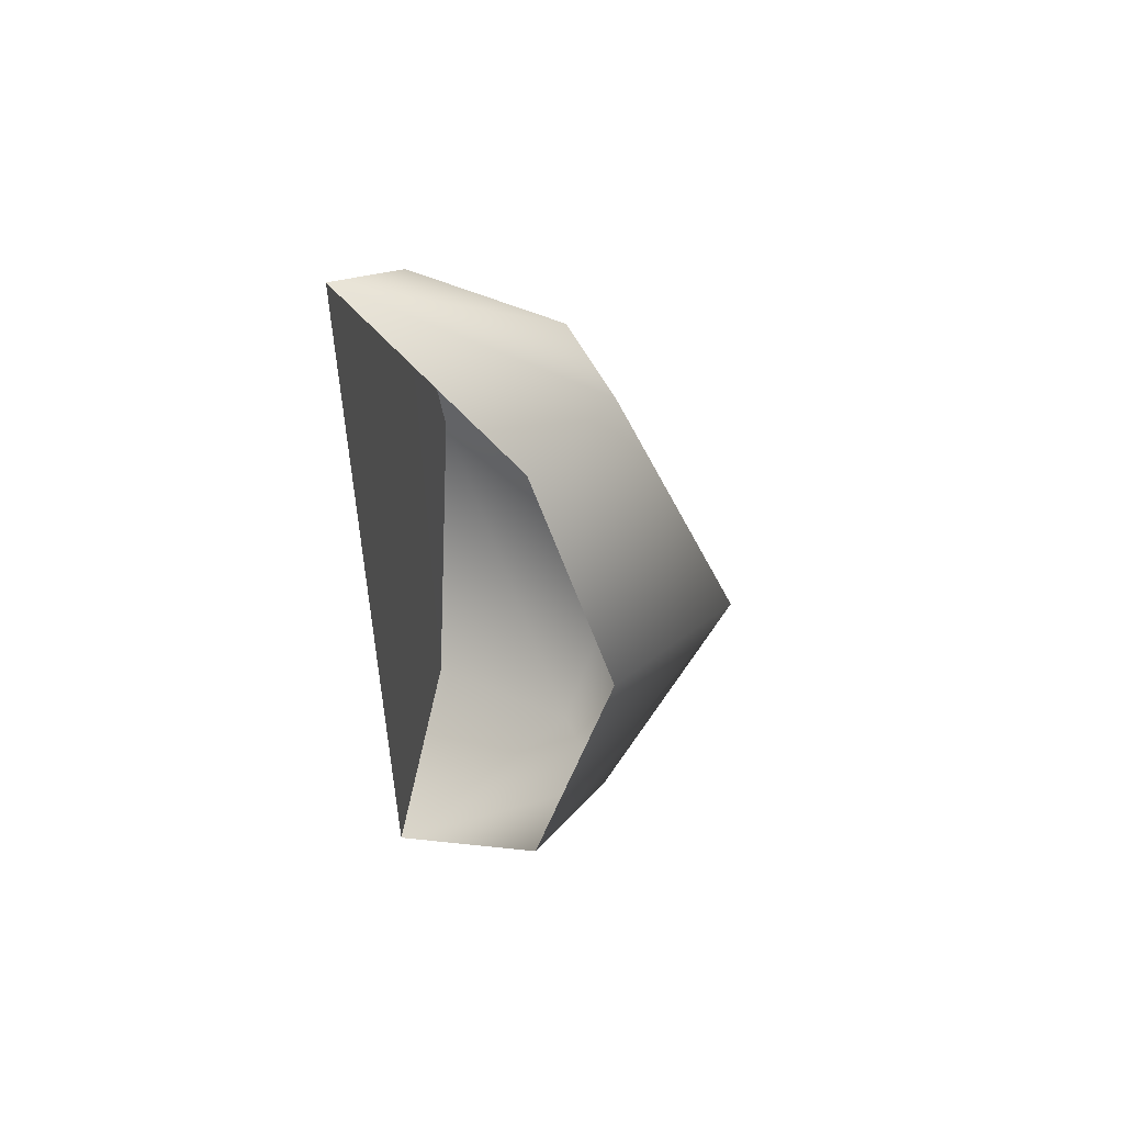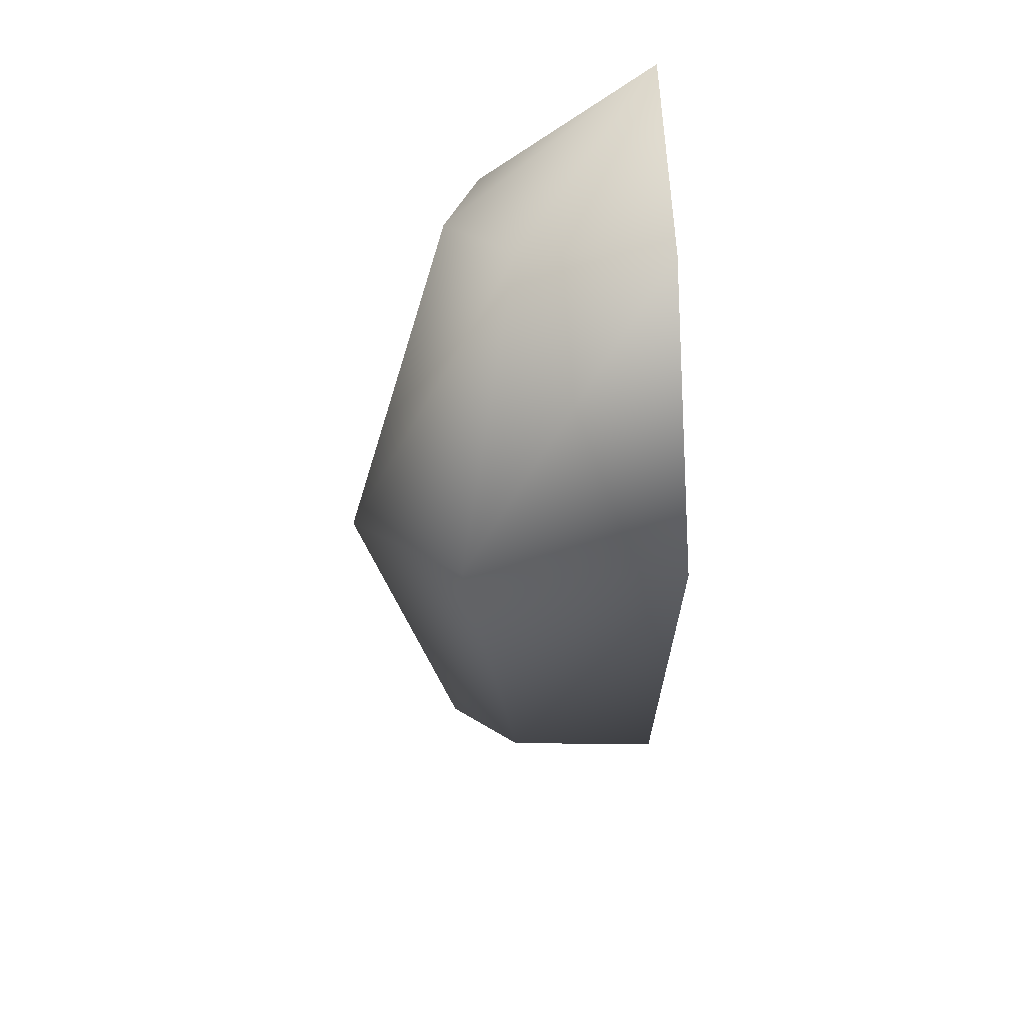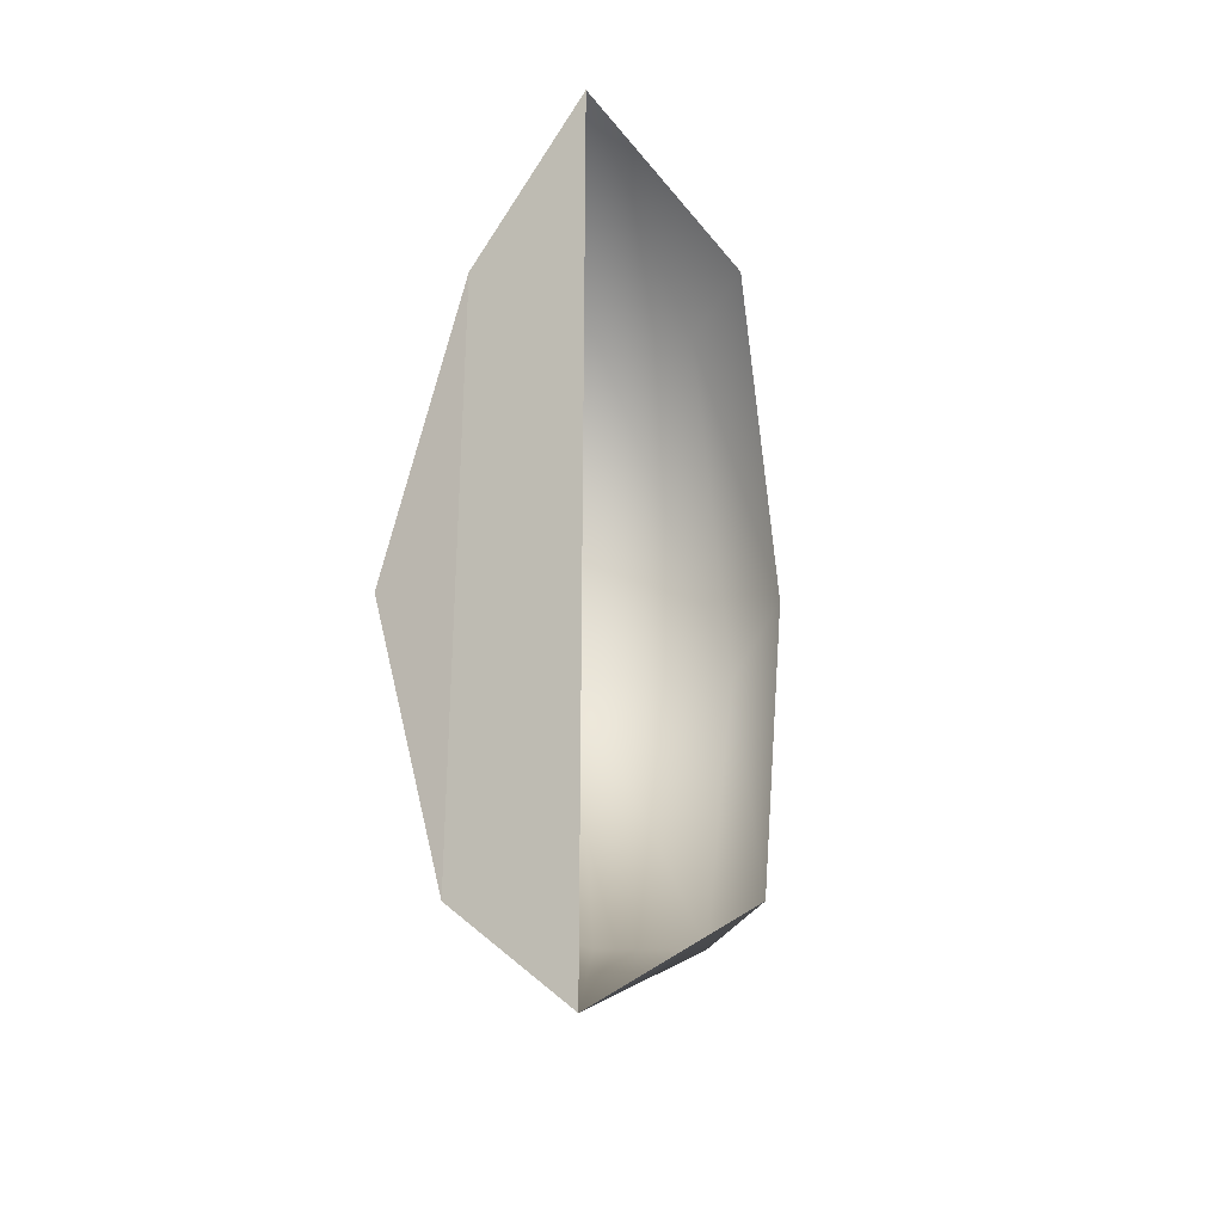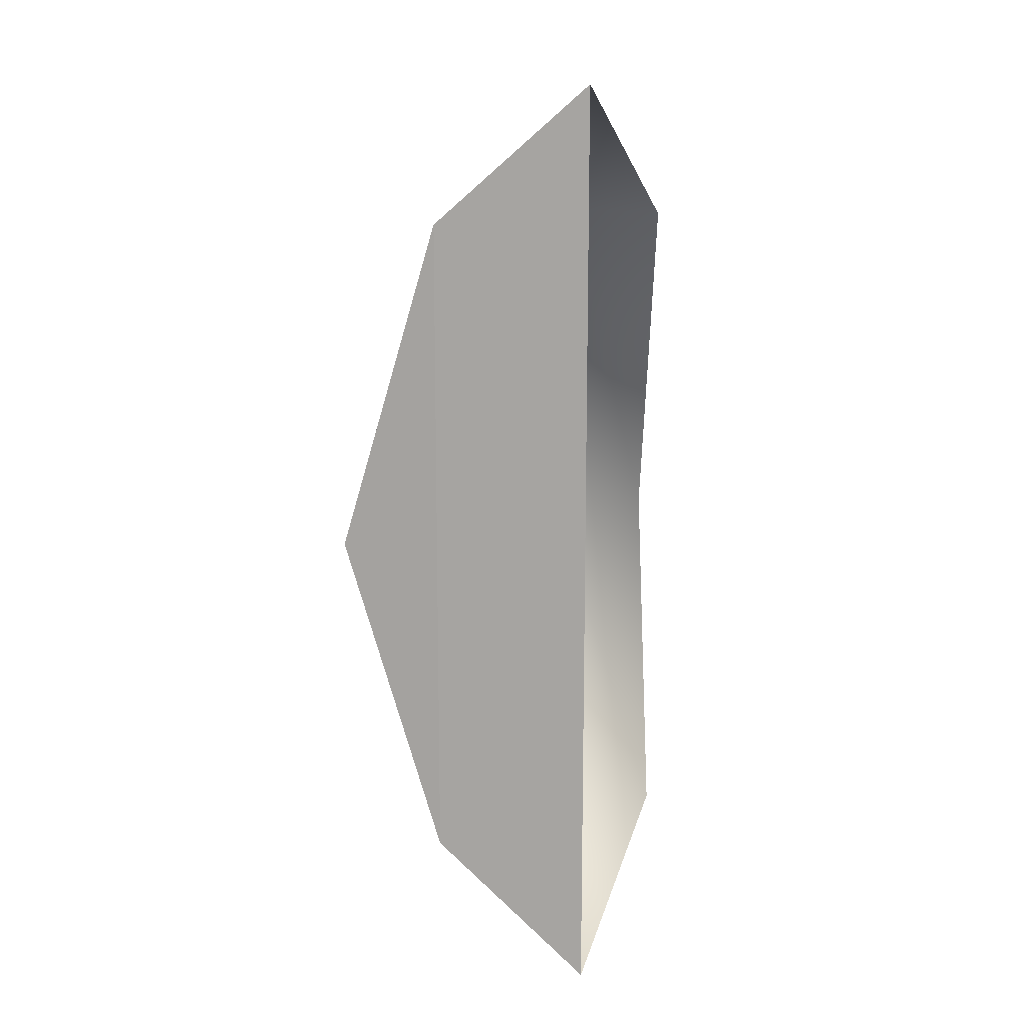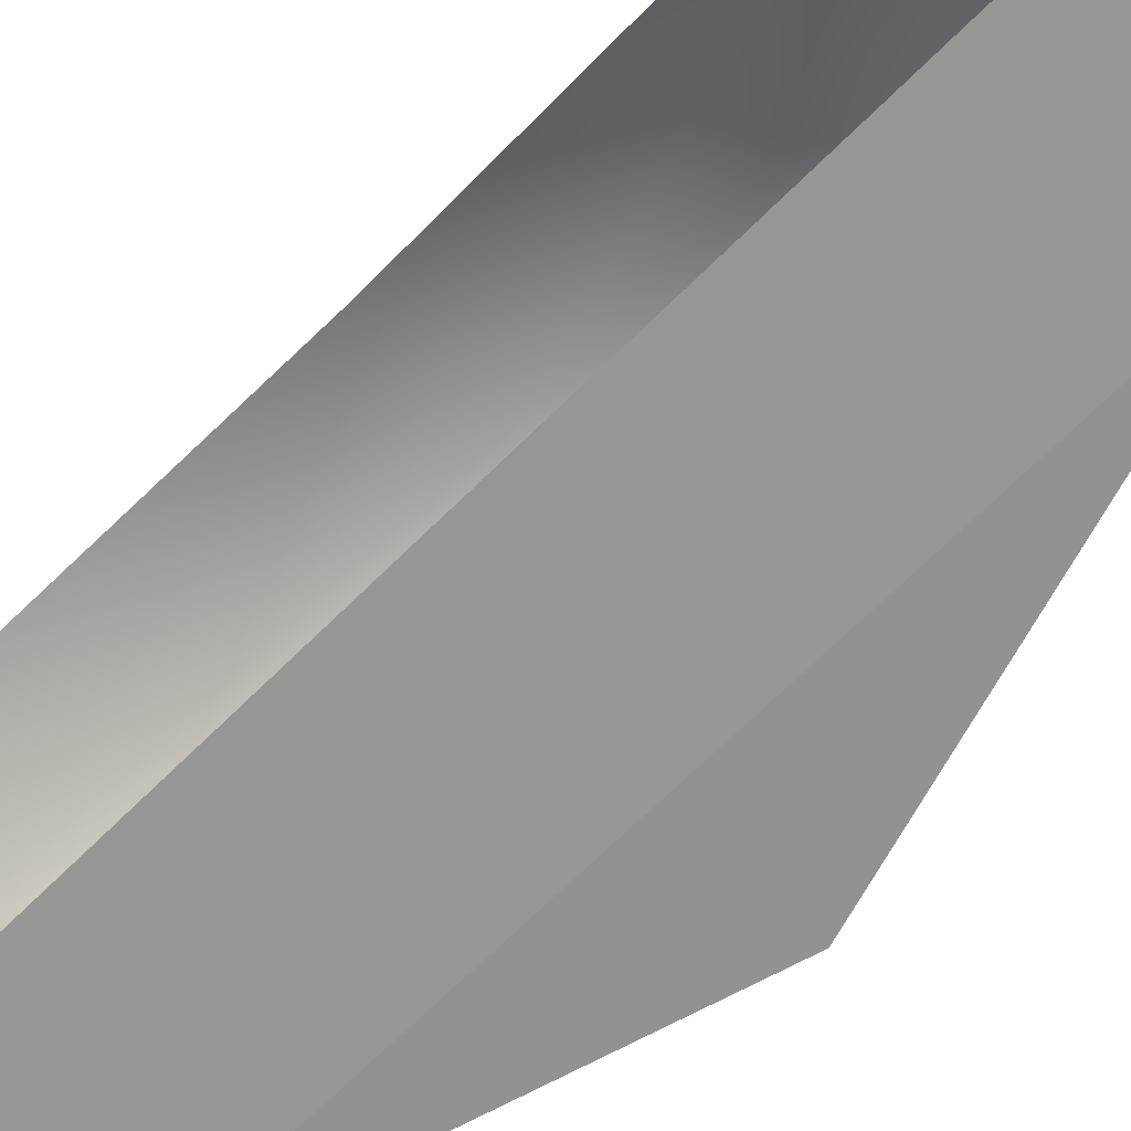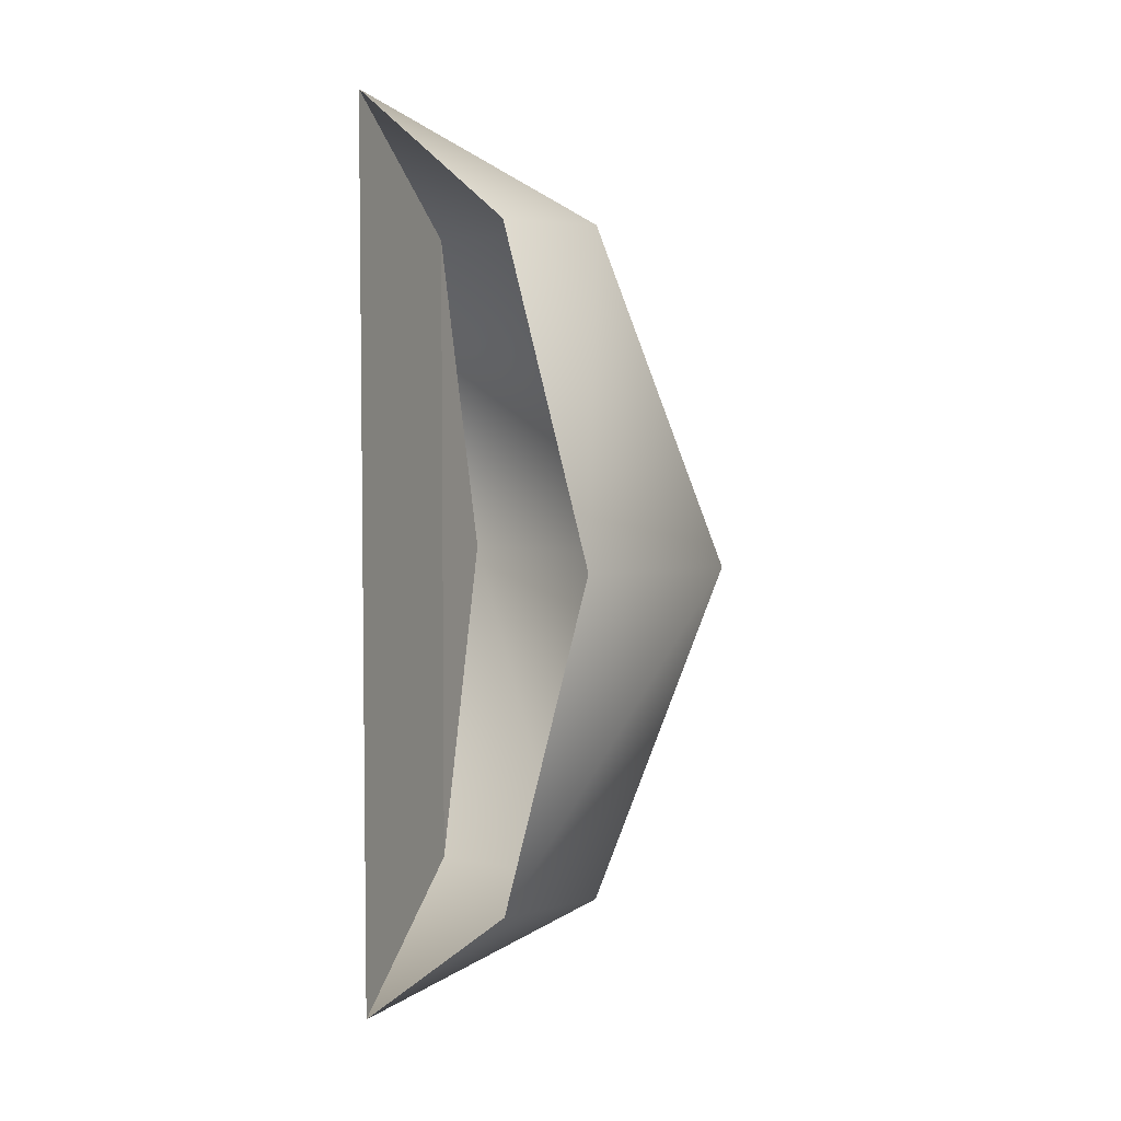
<metadata>
{"format":"obj","ext":"obj","renderer":"f3d","projection":"perspective","resolution":1024,"background":"white","views":[{"elev":53.8,"azim":-79.2,"up":"+Y"},{"elev":35.7,"azim":76.7,"up":"+Y"},{"elev":-31.0,"azim":-143.9,"up":"+Y"},{"elev":14.4,"azim":-172.7,"up":"+Y"},{"elev":-68.8,"azim":-45.2,"up":"+Z"},{"elev":4.6,"azim":-69.9,"up":"+Y"}]}
</metadata>
<code>
v -7 17 8
v -2 17 11
v -4 24 -1
v 2 17 8
v 4 17 0
v -4 24 -1
v -2 17 11
v 2 17 8
v -4 24 -1
v -6 0 12
v 0 0 17
v -2 17 11
v -7 17 8
v -6 0 12
v -2 17 11
v 6 0 12
v 9 0 0
v 4 17 0
v 2 17 8
v 6 0 12
v 4 17 0
v 0 0 17
v 6 0 12
v 2 17 8
v -2 17 11
v 0 0 17
v 2 17 8
v -7 -17 8
v -2 -17 11
v 0 0 17
v -6 0 12
v -7 -17 8
v 0 0 17
v 2 -17 8
v 4 -17 0
v 9 0 0
v 6 0 12
v 2 -17 8
v 9 0 0
v -2 -17 11
v 2 -17 8
v 6 0 12
v 0 0 17
v -2 -17 11
v 6 0 12
v -2 -17 11
v -7 -17 8
v -4 -24 -1
v 4 -17 0
v 2 -17 8
v -4 -24 -1
v 2 -17 8
v -2 -17 11
v -4 -24 -1
v 9 0 0
v 4 -17 0
v 4 17 0
v 4 -17 0
v -4 -24 -1
v -4 24 -1
v 4 17 0
v 4 -17 0
v -4 24 -1
f 1 2 3
f 4 5 6
f 7 8 9
f 10 11 12
f 13 14 15
f 16 17 18
f 19 20 21
f 22 23 24
f 25 26 27
f 28 29 30
f 31 32 33
f 34 35 36
f 37 38 39
f 40 41 42
f 43 44 45
f 46 47 48
f 49 50 51
f 52 53 54
f 55 56 57
f 58 59 60
f 61 62 63

</code>
